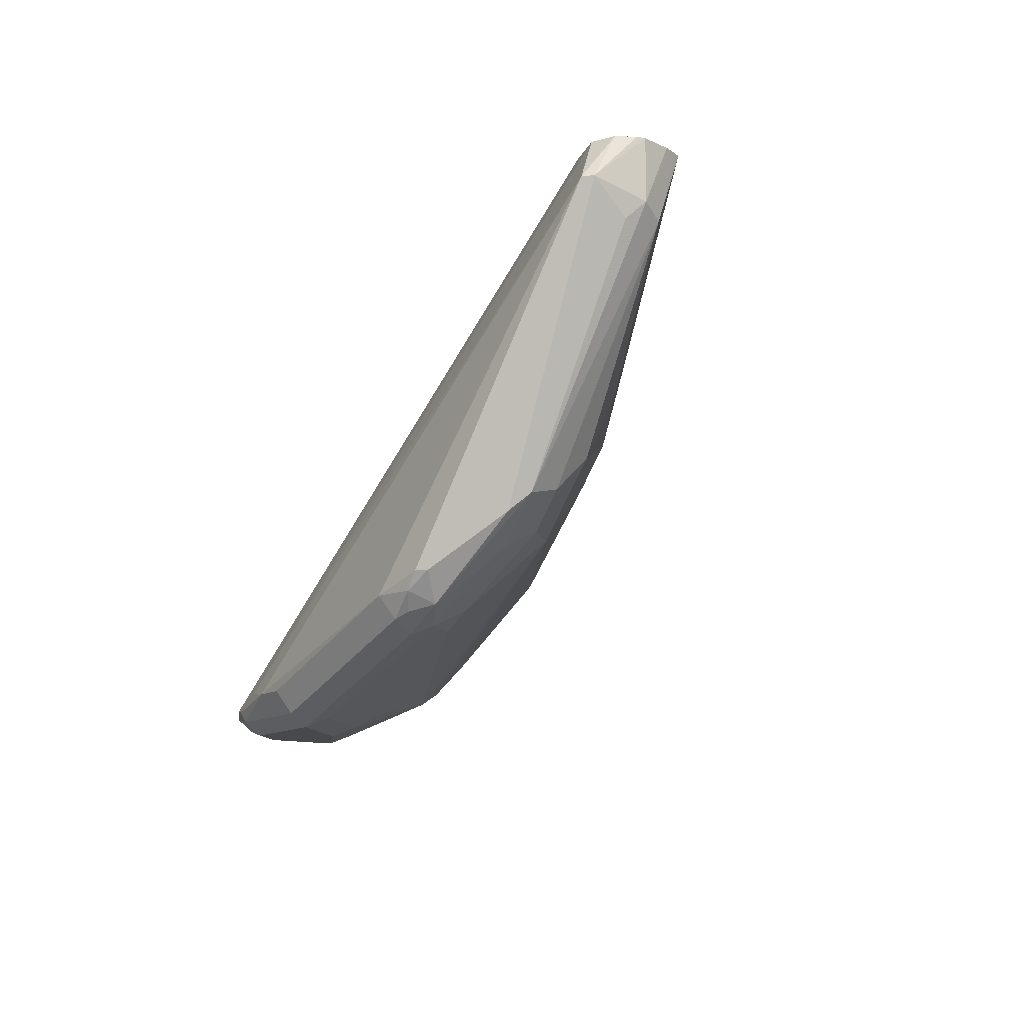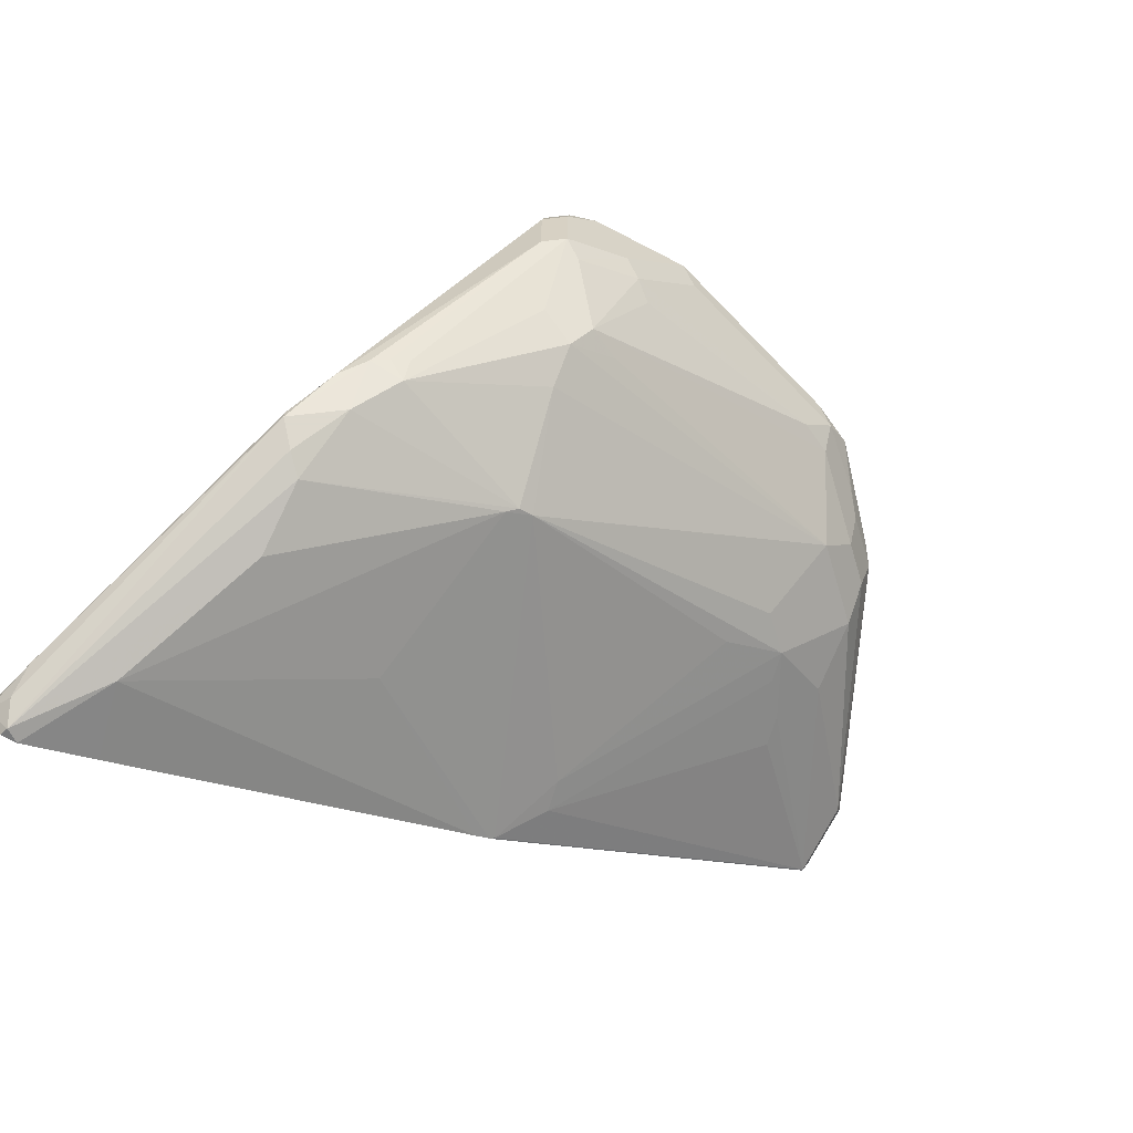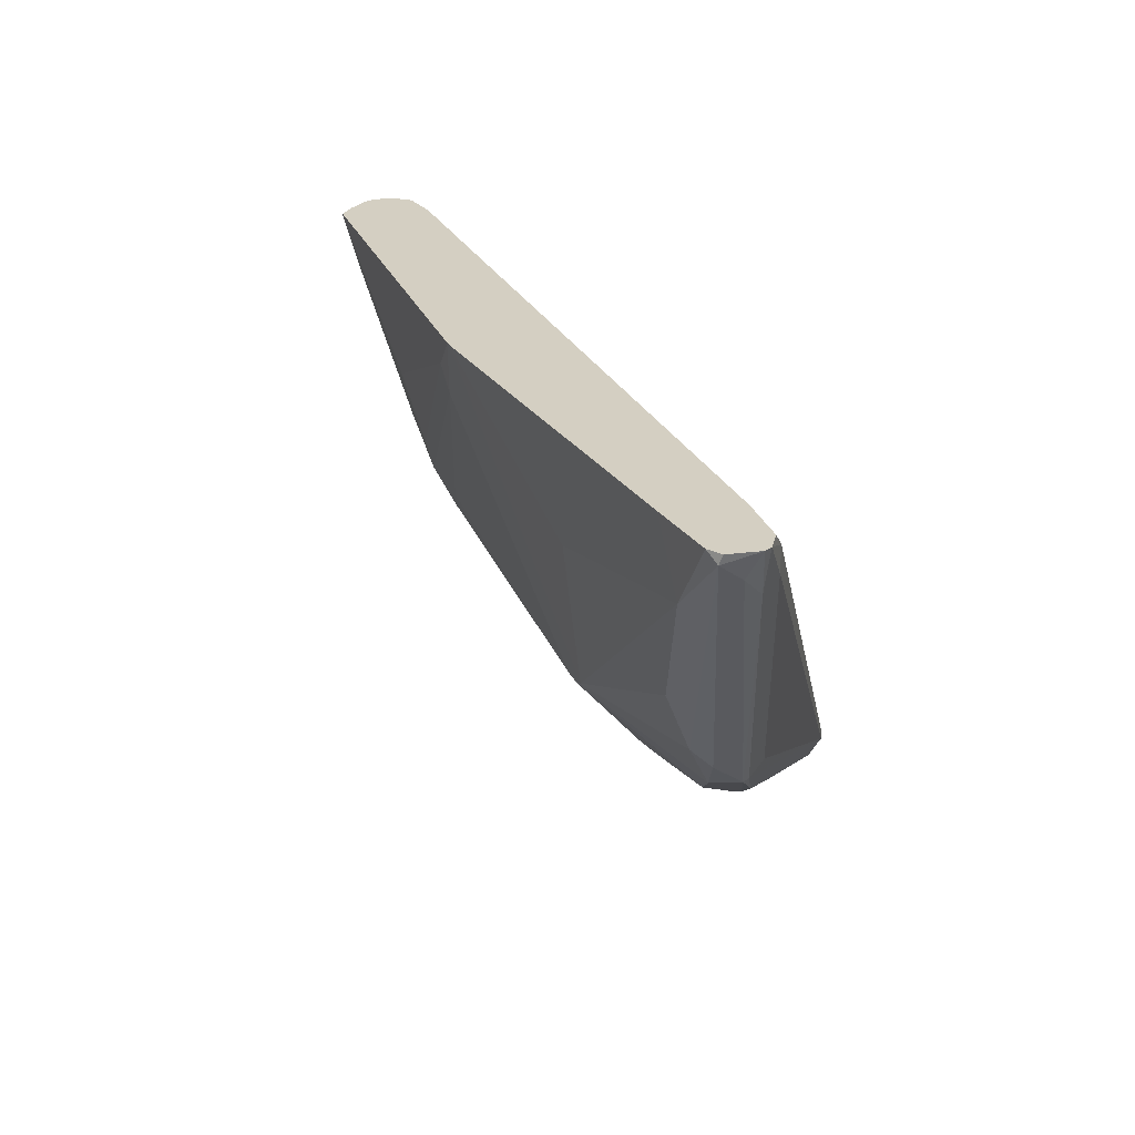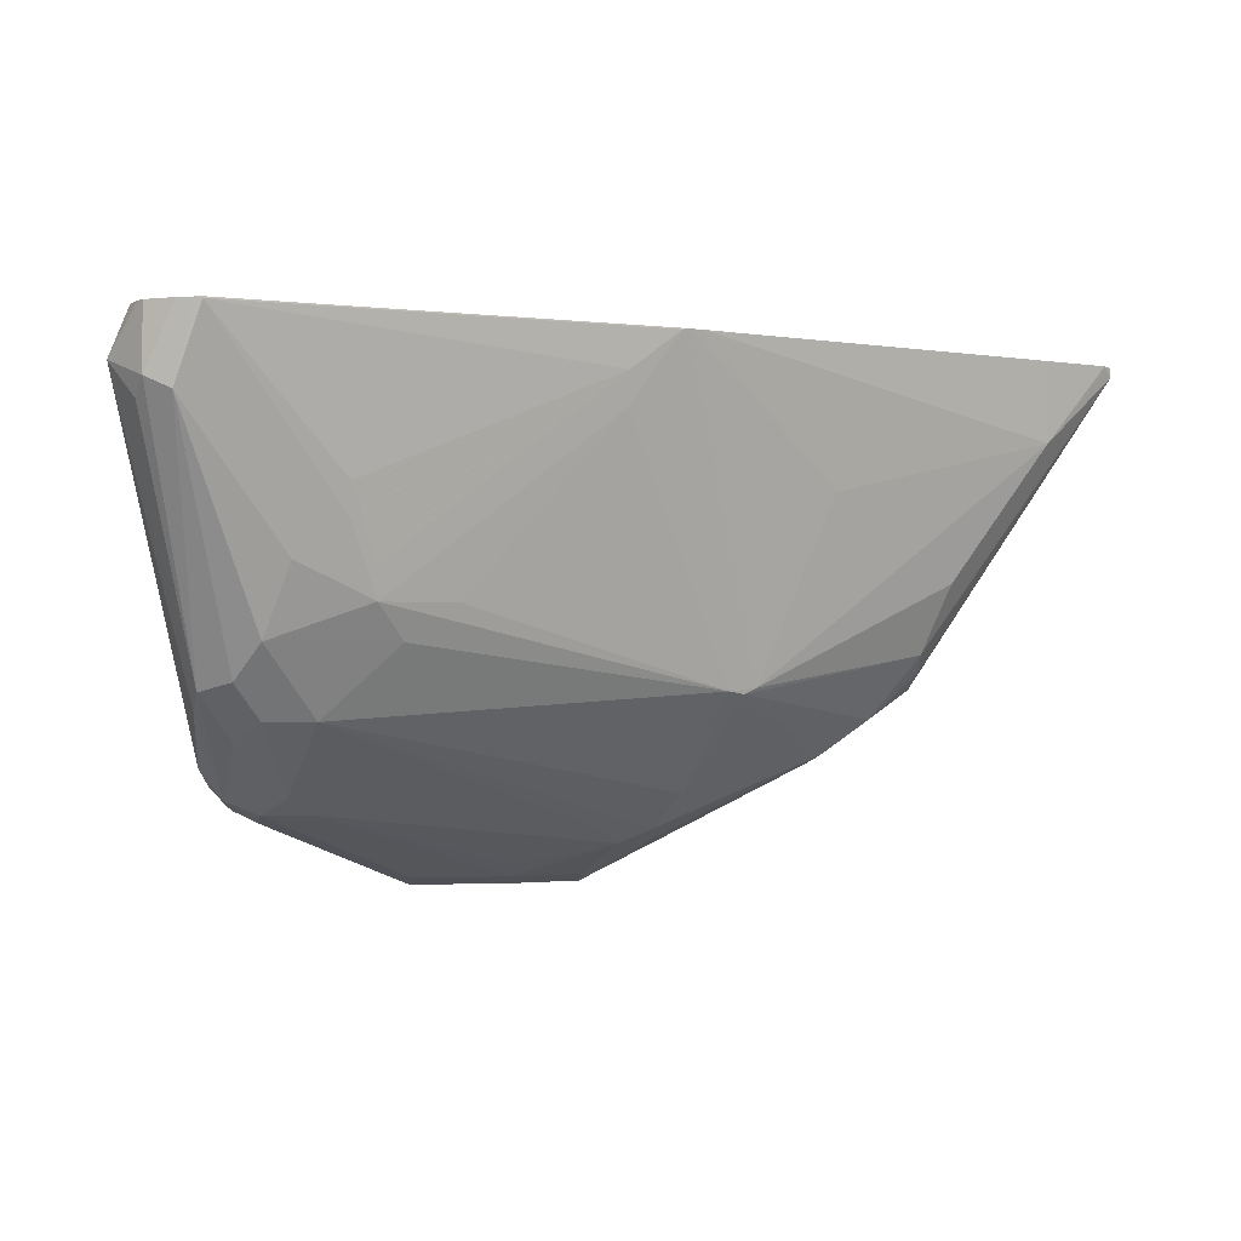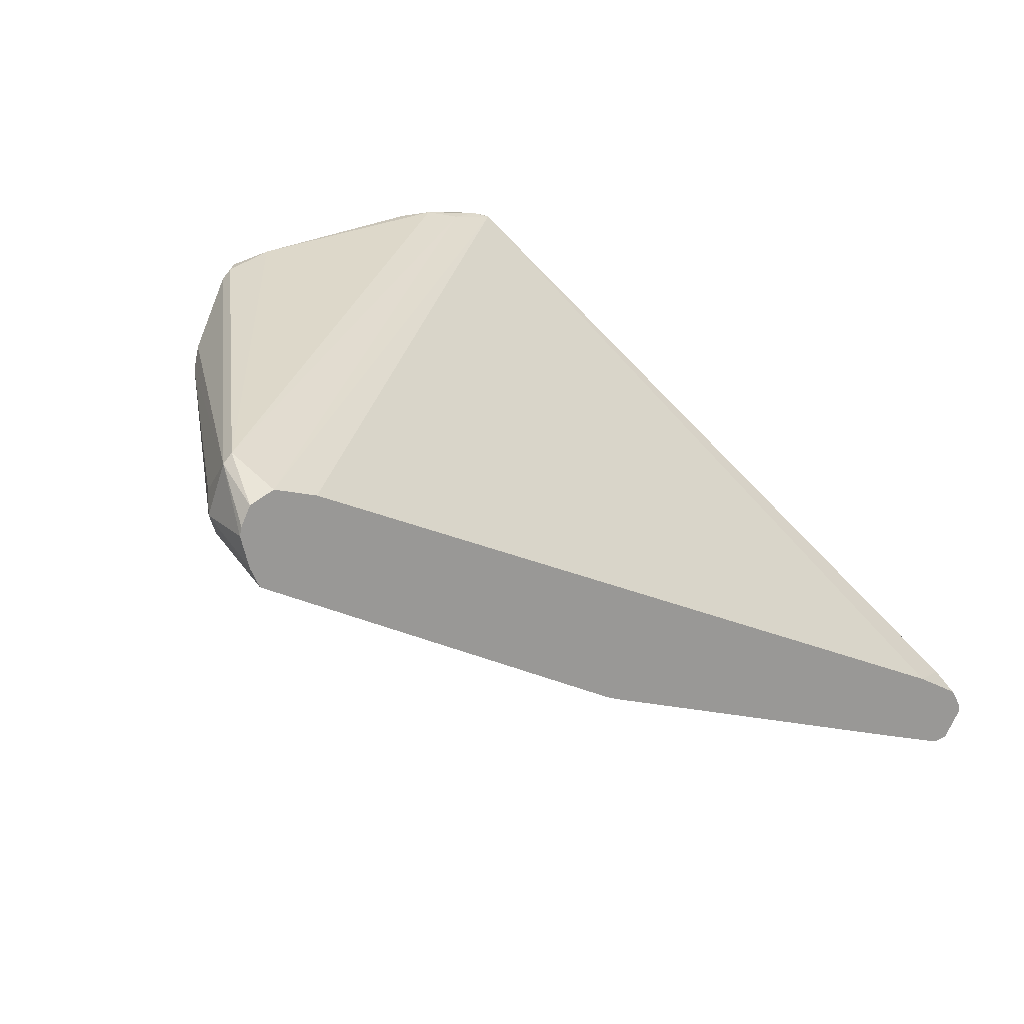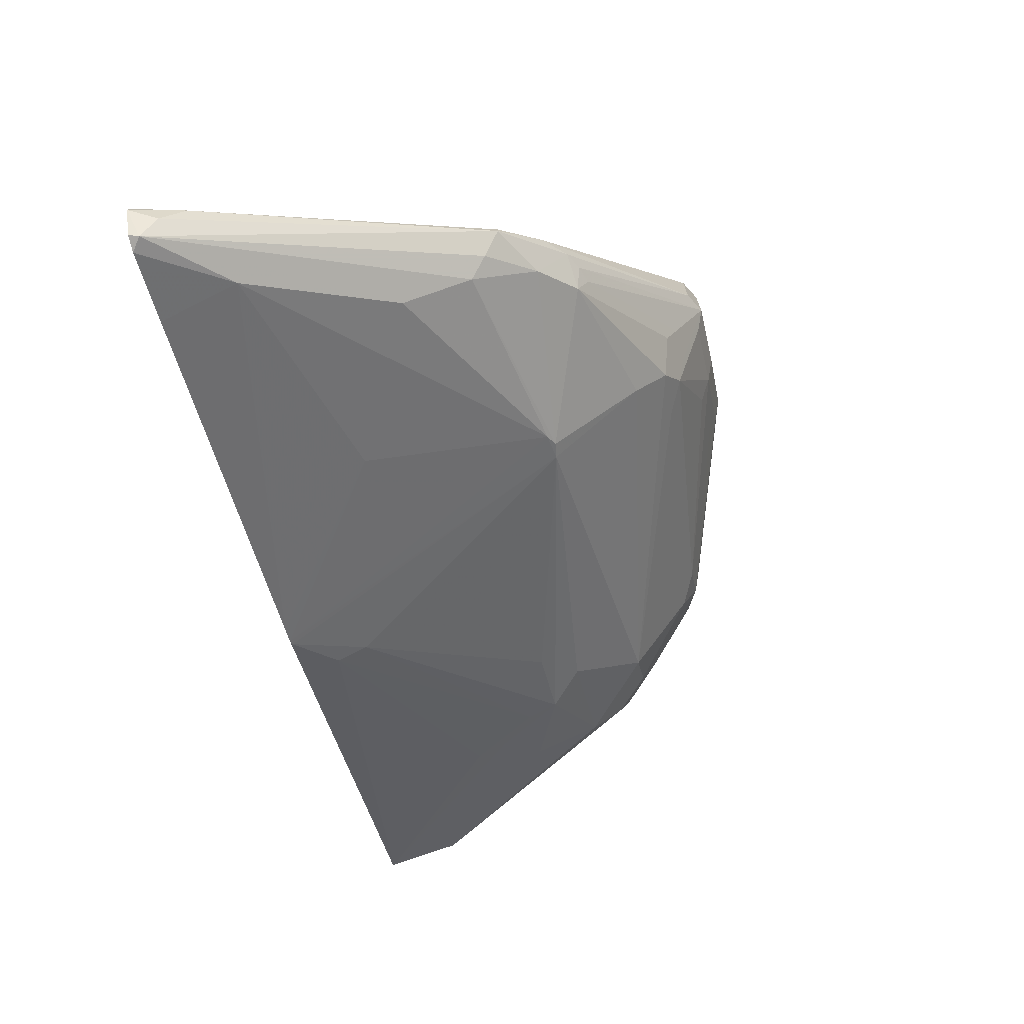
<metadata>
{"format":"obj","ext":"obj","renderer":"f3d","projection":"perspective","resolution":1024,"background":"white","views":[{"elev":-12.0,"azim":-123.5,"up":"+Z"},{"elev":-63.2,"azim":151.9,"up":"+Y"},{"elev":25.8,"azim":43.2,"up":"+Z"},{"elev":-1.3,"azim":-53.7,"up":"+Z"},{"elev":20.6,"azim":-33.5,"up":"+Y"},{"elev":-72.1,"azim":103.8,"up":"+Y"}]}
</metadata>
<code>
v -0.2084 0.1658 -0.4725
v -0.2022 0.1658 -0.4772
v -0.2007 0.1666 -0.4725
v -0.216 0.1687 -0.4725
v -0.2345 0.182 -0.5095
v -0.1981 0.1759 -0.4852
v -0.1918 0.1791 -0.4725
v -0.2669 0.2143 -0.5742
v -0.2669 0.2305 -0.6065
v -0.2588 0.2366 -0.6146
v -0.2507 0.2467 -0.6227
v -0.2426 0.1787 -0.4725
v -0.3397 0.2305 -0.5358
v -0.3573 0.2611 -0.6212
v -0.4191 0.2467 -0.4725
v -0.1995 0.1887 -0.496
v -0.192 0.1834 -0.4725
v -0.275 0.2534 -0.6362
v -0.3626 0.2642 -0.624
v -0.2507 0.2507 -0.6227
v -0.275 0.277 -0.651
v -0.2642 0.2696 -0.6416
v -0.4262 0.2495 -0.4725
v -0.37 0.2669 -0.6227
v -0.2022 0.2022 -0.4933
v -0.2022 0.2022 -0.4812
v -0.1973 0.1924 -0.4725
v -0.2912 0.2696 -0.6524
v -0.3558 0.3019 -0.6685
v -0.2534 0.2642 -0.62
v -0.3289 0.3989 -0.7063
v -0.3316 0.4124 -0.7036
v -0.2831 0.279 -0.655
v -0.3289 0.3666 -0.7063
v -0.4286 0.2507 -0.4725
v -0.4286 0.2507 -0.4731
v -0.4448 0.2669 -0.5055
v -0.4933 0.3154 -0.5863
v -0.5256 0.3316 -0.5863
v -0.5095 0.3316 -0.6025
v -0.5256 0.3639 -0.6348
v -0.3316 0.4124 -0.6995
v -0.3478 0.4286 -0.6995
v -0.221 0.2062 -0.4725
v -0.2912 0.2804 -0.6578
v -0.3558 0.3181 -0.6847
v -0.3397 0.3289 -0.6901
v -0.3397 0.4044 -0.7117
v -0.3424 0.4178 -0.709
v -0.3478 0.4286 -0.7036
v -0.3397 0.4205 -0.7016
v -0.3397 0.372 -0.7117
v -0.4294 0.2511 -0.4725
v -0.6065 0.3477 -0.4731
v -0.4475 0.2642 -0.4906
v -0.5283 0.3289 -0.5715
v -0.5418 0.3316 -0.554
v -0.558 0.3477 -0.5702
v -0.558 0.3639 -0.6025
v -0.5418 0.3801 -0.6348
v -0.5095 0.3963 -0.6672
v -0.4933 0.3639 -0.651
v -0.364 0.3316 -0.6914
v -0.3801 0.3316 -0.6833
v -0.3558 0.4313 -0.7009
v -0.372 0.4327 -0.6935
v -0.5984 0.3889 -0.4725
v -0.5788 0.3824 -0.4725
v -0.3397 0.3396 -0.6955
v -0.3558 0.3396 -0.6955
v -0.3558 0.4205 -0.7117
v -0.3612 0.4313 -0.7063
v -0.3478 0.3639 -0.7076
v -0.372 0.3882 -0.7117
v -0.6065 0.3477 -0.4725
v -0.6077 0.3501 -0.4725
v -0.6092 0.3612 -0.5068
v -0.5445 0.3289 -0.5392
v -0.558 0.3801 -0.6187
v -0.5621 0.3963 -0.6227
v -0.5418 0.3963 -0.6429
v -0.5337 0.4044 -0.653
v -0.5095 0.4124 -0.6753
v -0.4933 0.3963 -0.6753
v -0.3882 0.372 -0.7016
v -0.3801 0.3801 -0.7076
v -0.3882 0.4367 -0.6955
v -0.6065 0.4003 -0.4933
v -0.6095 0.3844 -0.4725
v -0.4044 0.4205 -0.7117
v -0.4097 0.4313 -0.7063
v -0.3882 0.4044 -0.7117
v -0.6104 0.3562 -0.4725
v -0.6146 0.372 -0.5014
v -0.6106 0.3801 -0.5095
v -0.6106 0.3963 -0.4933
v -0.556 0.4044 -0.6308
v -0.5229 0.4205 -0.6685
v -0.5014 0.4205 -0.6793
v -0.4124 0.4124 -0.7076
v -0.3963 0.3963 -0.7076
v -0.5014 0.4367 -0.6631
v -0.4044 0.4367 -0.6955
v -0.5256 0.4327 -0.655
v -0.6138 0.3759 -0.4725
v -0.5068 0.4313 -0.6739
v -0.611 0.3574 -0.4725
v -0.6146 0.372 -0.4725
v -0.5297 0.4286 -0.655
v -0.5196 0.4327 -0.6631
v -0.5135 0.4286 -0.6712
f 1 2 3
f 53 75 54
f 54 75 76
f 54 76 77
f 54 77 58
f 54 58 57
f 54 57 78
f 54 78 55
f 55 78 56
f 58 77 59
f 59 77 79
f 60 79 80
f 60 80 81
f 60 81 82
f 60 82 61
f 61 82 83
f 61 83 84
f 61 84 63
f 61 63 62
f 63 84 85
f 63 85 86
f 63 86 73
f 65 87 66
f 65 72 87
f 52 73 74
f 52 63 73
f 52 70 63
f 52 69 70
f 41 61 62
f 41 62 63
f 41 63 64
f 41 64 46
f 42 51 43
f 43 51 50
f 43 50 65
f 43 65 66
f 43 66 67
f 43 67 68
f 43 68 44
f 66 87 88
f 45 69 52
f 46 63 70
f 46 70 69
f 46 69 47
f 48 52 74
f 48 74 92
f 48 92 90
f 48 90 71
f 48 71 49
f 49 71 50
f 50 71 72
f 50 72 65
f 46 64 63
f 41 60 61
f 66 88 67
f 71 90 91
f 88 109 96
f 88 96 89
f 89 96 105
f 90 92 101
f 90 101 100
f 90 99 106
f 90 106 91
f 91 106 102
f 91 102 103
f 93 107 94
f 94 107 108
f 94 108 96
f 94 96 95
f 96 108 105
f 96 109 97
f 97 109 98
f 98 109 110
f 98 110 111
f 98 111 99
f 99 111 106
f 102 106 110
f 104 110 109
f 106 111 110
f 88 104 109
f 88 102 104
f 87 103 102
f 87 102 88
f 71 91 72
f 72 91 103
f 72 103 87
f 73 86 74
f 74 86 101
f 74 101 92
f 76 93 94
f 76 94 77
f 77 94 80
f 77 80 79
f 80 94 95
f 67 88 89
f 80 95 96
f 80 97 98
f 80 98 81
f 81 98 82
f 82 98 83
f 83 99 90
f 83 90 100
f 83 100 101
f 83 101 86
f 83 86 84
f 83 98 99
f 84 86 85
f 80 96 97
f 41 79 60
f 102 110 104
f 40 59 41
f 4 12 5
f 5 13 14
f 5 14 8
f 5 12 15
f 5 15 13
f 6 16 7
f 6 11 16
f 7 16 17
f 8 14 9
f 9 18 10
f 9 14 19
f 9 19 18
f 10 18 11
f 11 20 16
f 11 18 21
f 11 21 22
f 11 22 20
f 13 15 23
f 13 23 14
f 14 23 24
f 14 24 19
f 16 25 17
f 16 20 25
f 2 11 6
f 2 10 11
f 2 9 10
f 2 8 9
f 41 59 79
f 1 3 7
f 1 17 27
f 1 27 44
f 1 44 68
f 1 68 67
f 1 67 89
f 1 89 105
f 1 105 108
f 1 108 107
f 1 107 93
f 17 26 27
f 1 93 76
f 1 75 53
f 1 53 35
f 1 35 23
f 1 23 15
f 1 15 12
f 1 12 4
f 1 4 5
f 1 5 2
f 2 6 7
f 2 7 3
f 2 5 8
f 1 76 75
f 17 25 26
f 1 7 17
f 18 28 21
f 28 69 45
f 29 41 46
f 31 34 52
f 31 52 48
f 31 48 32
f 32 48 49
f 32 49 50
f 32 50 51
f 32 51 42
f 33 45 52
f 33 52 34
f 35 53 36
f 36 53 54
f 36 54 55
f 36 55 37
f 37 55 56
f 37 56 39
f 37 39 38
f 39 56 78
f 39 78 57
f 39 57 58
f 39 58 59
f 18 19 28
f 28 47 69
f 28 46 47
f 39 59 40
f 28 45 33
f 28 29 46
f 19 24 29
f 19 29 28
f 20 30 25
f 20 22 31
f 20 31 32
f 20 32 30
f 21 28 33
f 21 34 22
f 22 34 31
f 23 35 36
f 23 36 24
f 21 33 34
f 24 37 38
f 24 38 39
f 24 39 40
f 26 44 27
f 24 40 41
f 24 41 29
f 25 30 32
f 25 32 42
f 25 42 26
f 26 42 43
f 24 36 37
f 26 43 44

</code>
